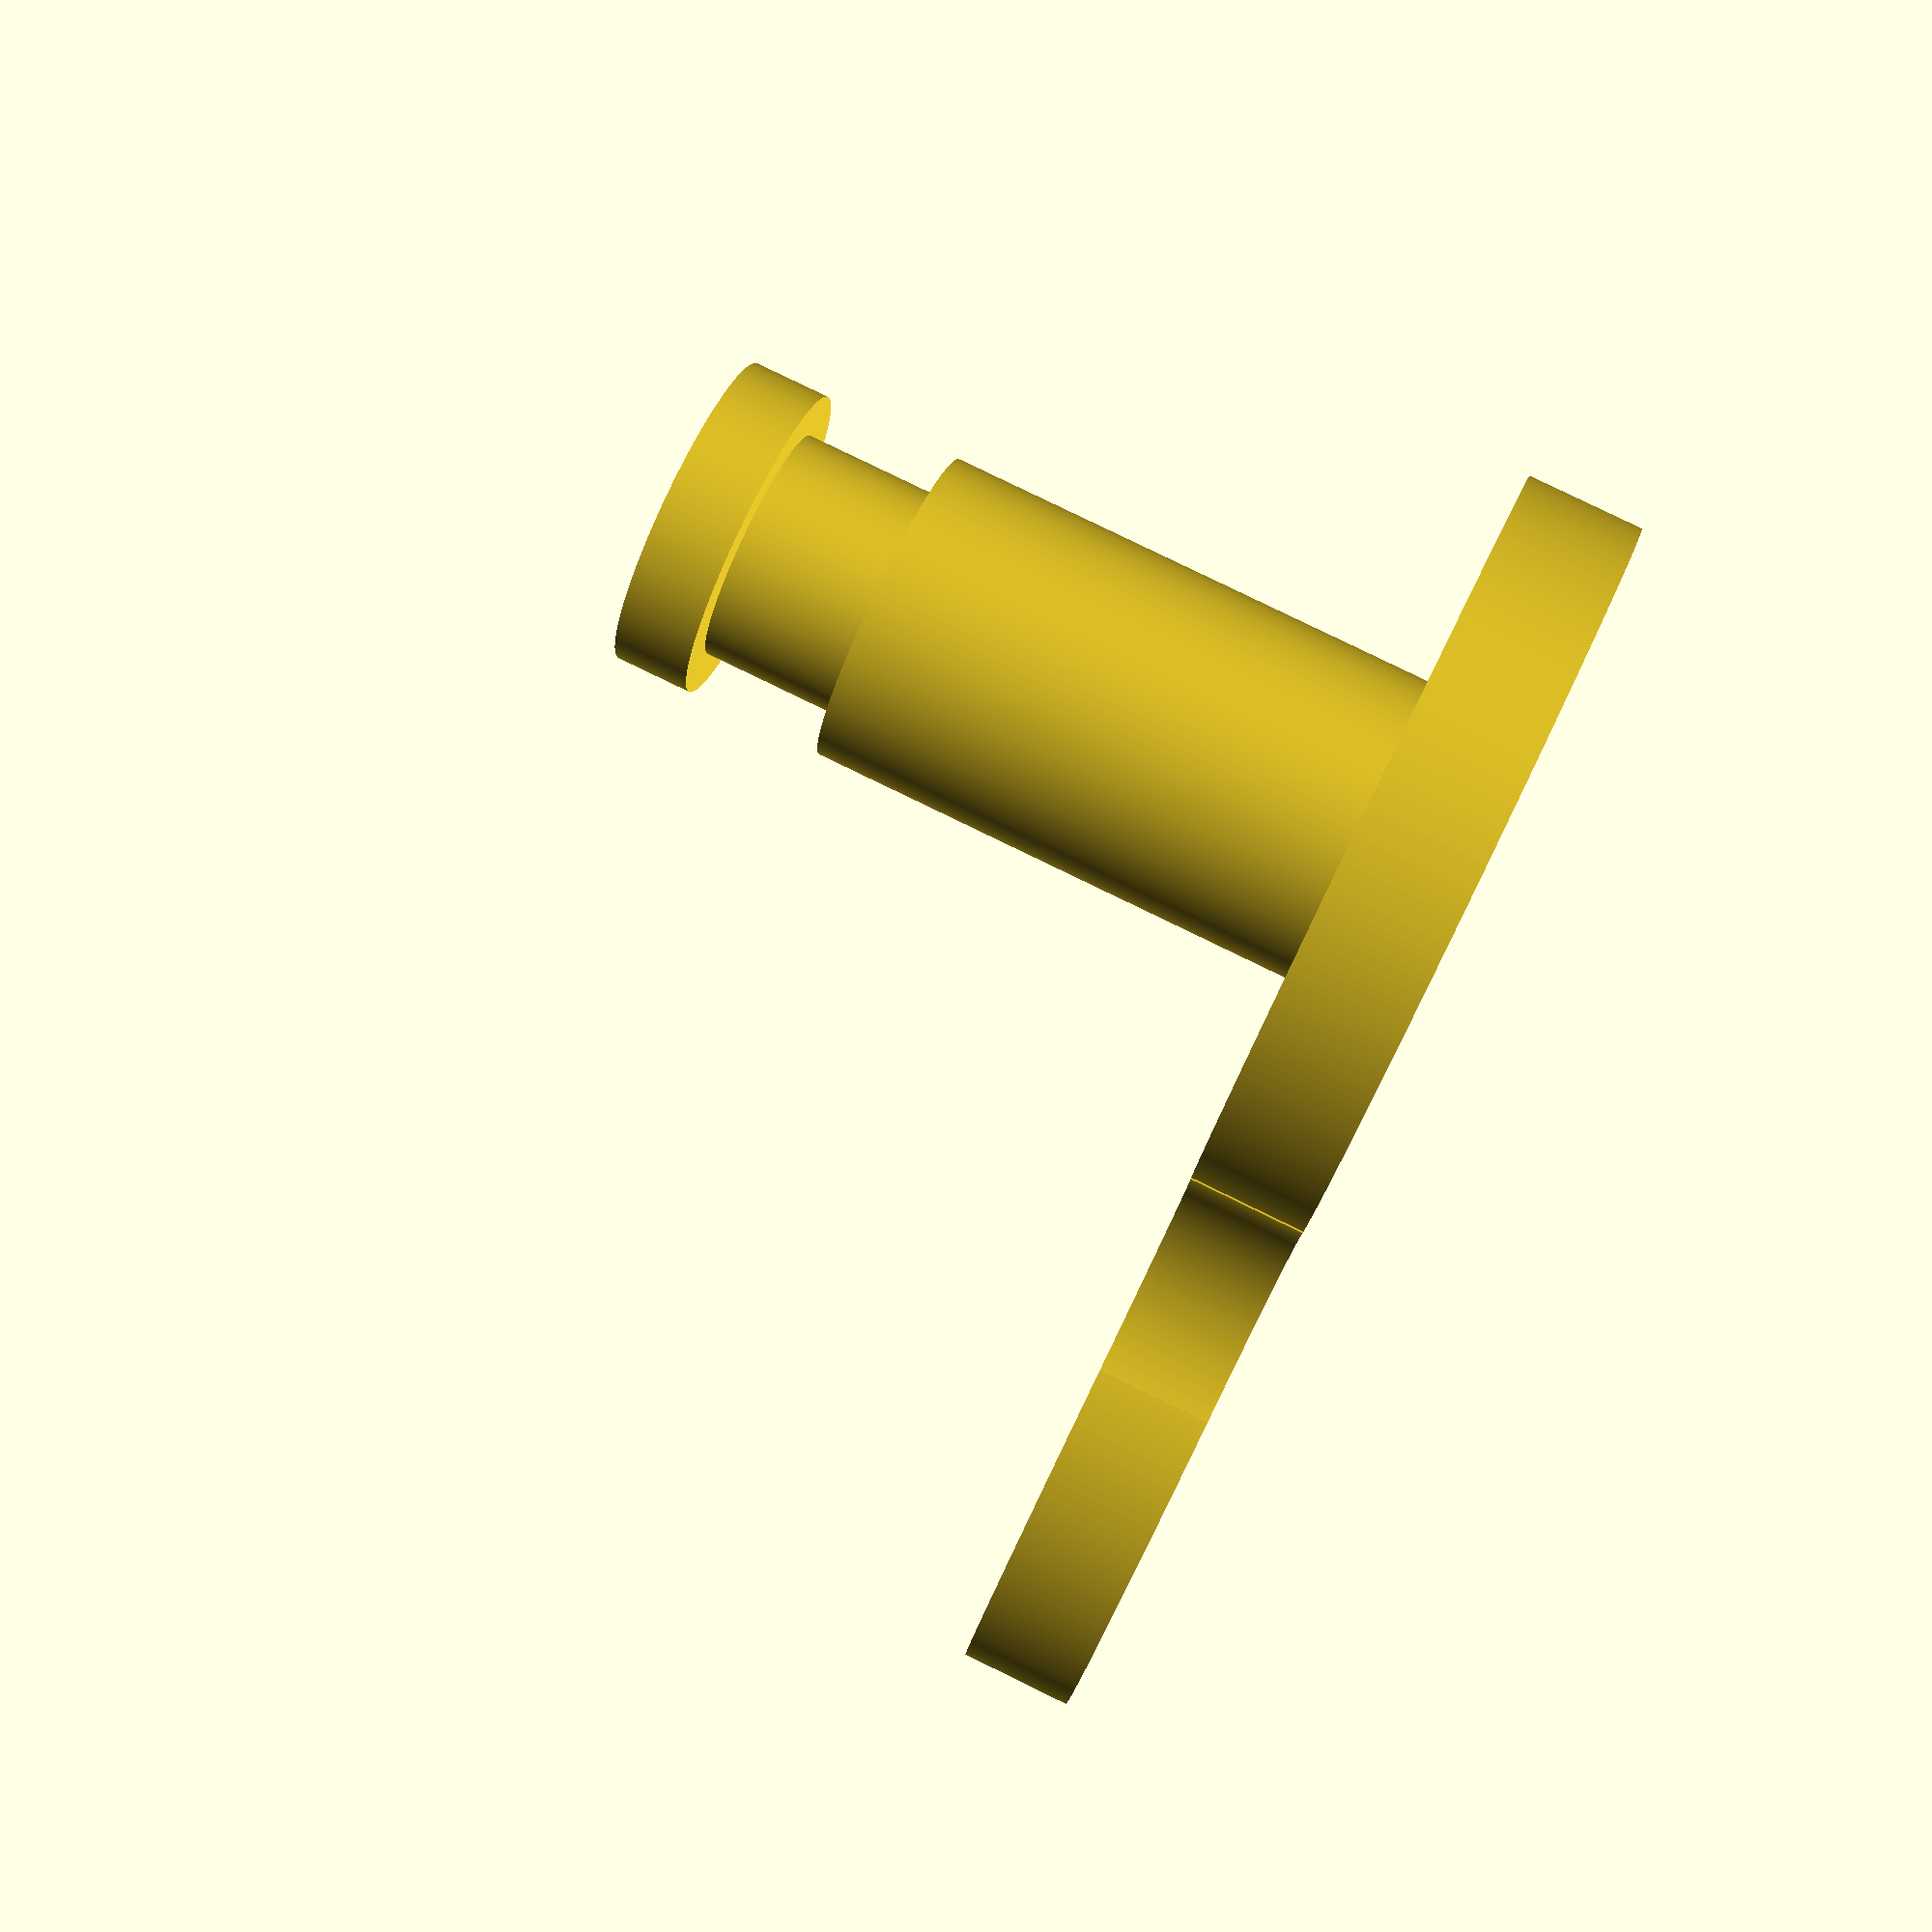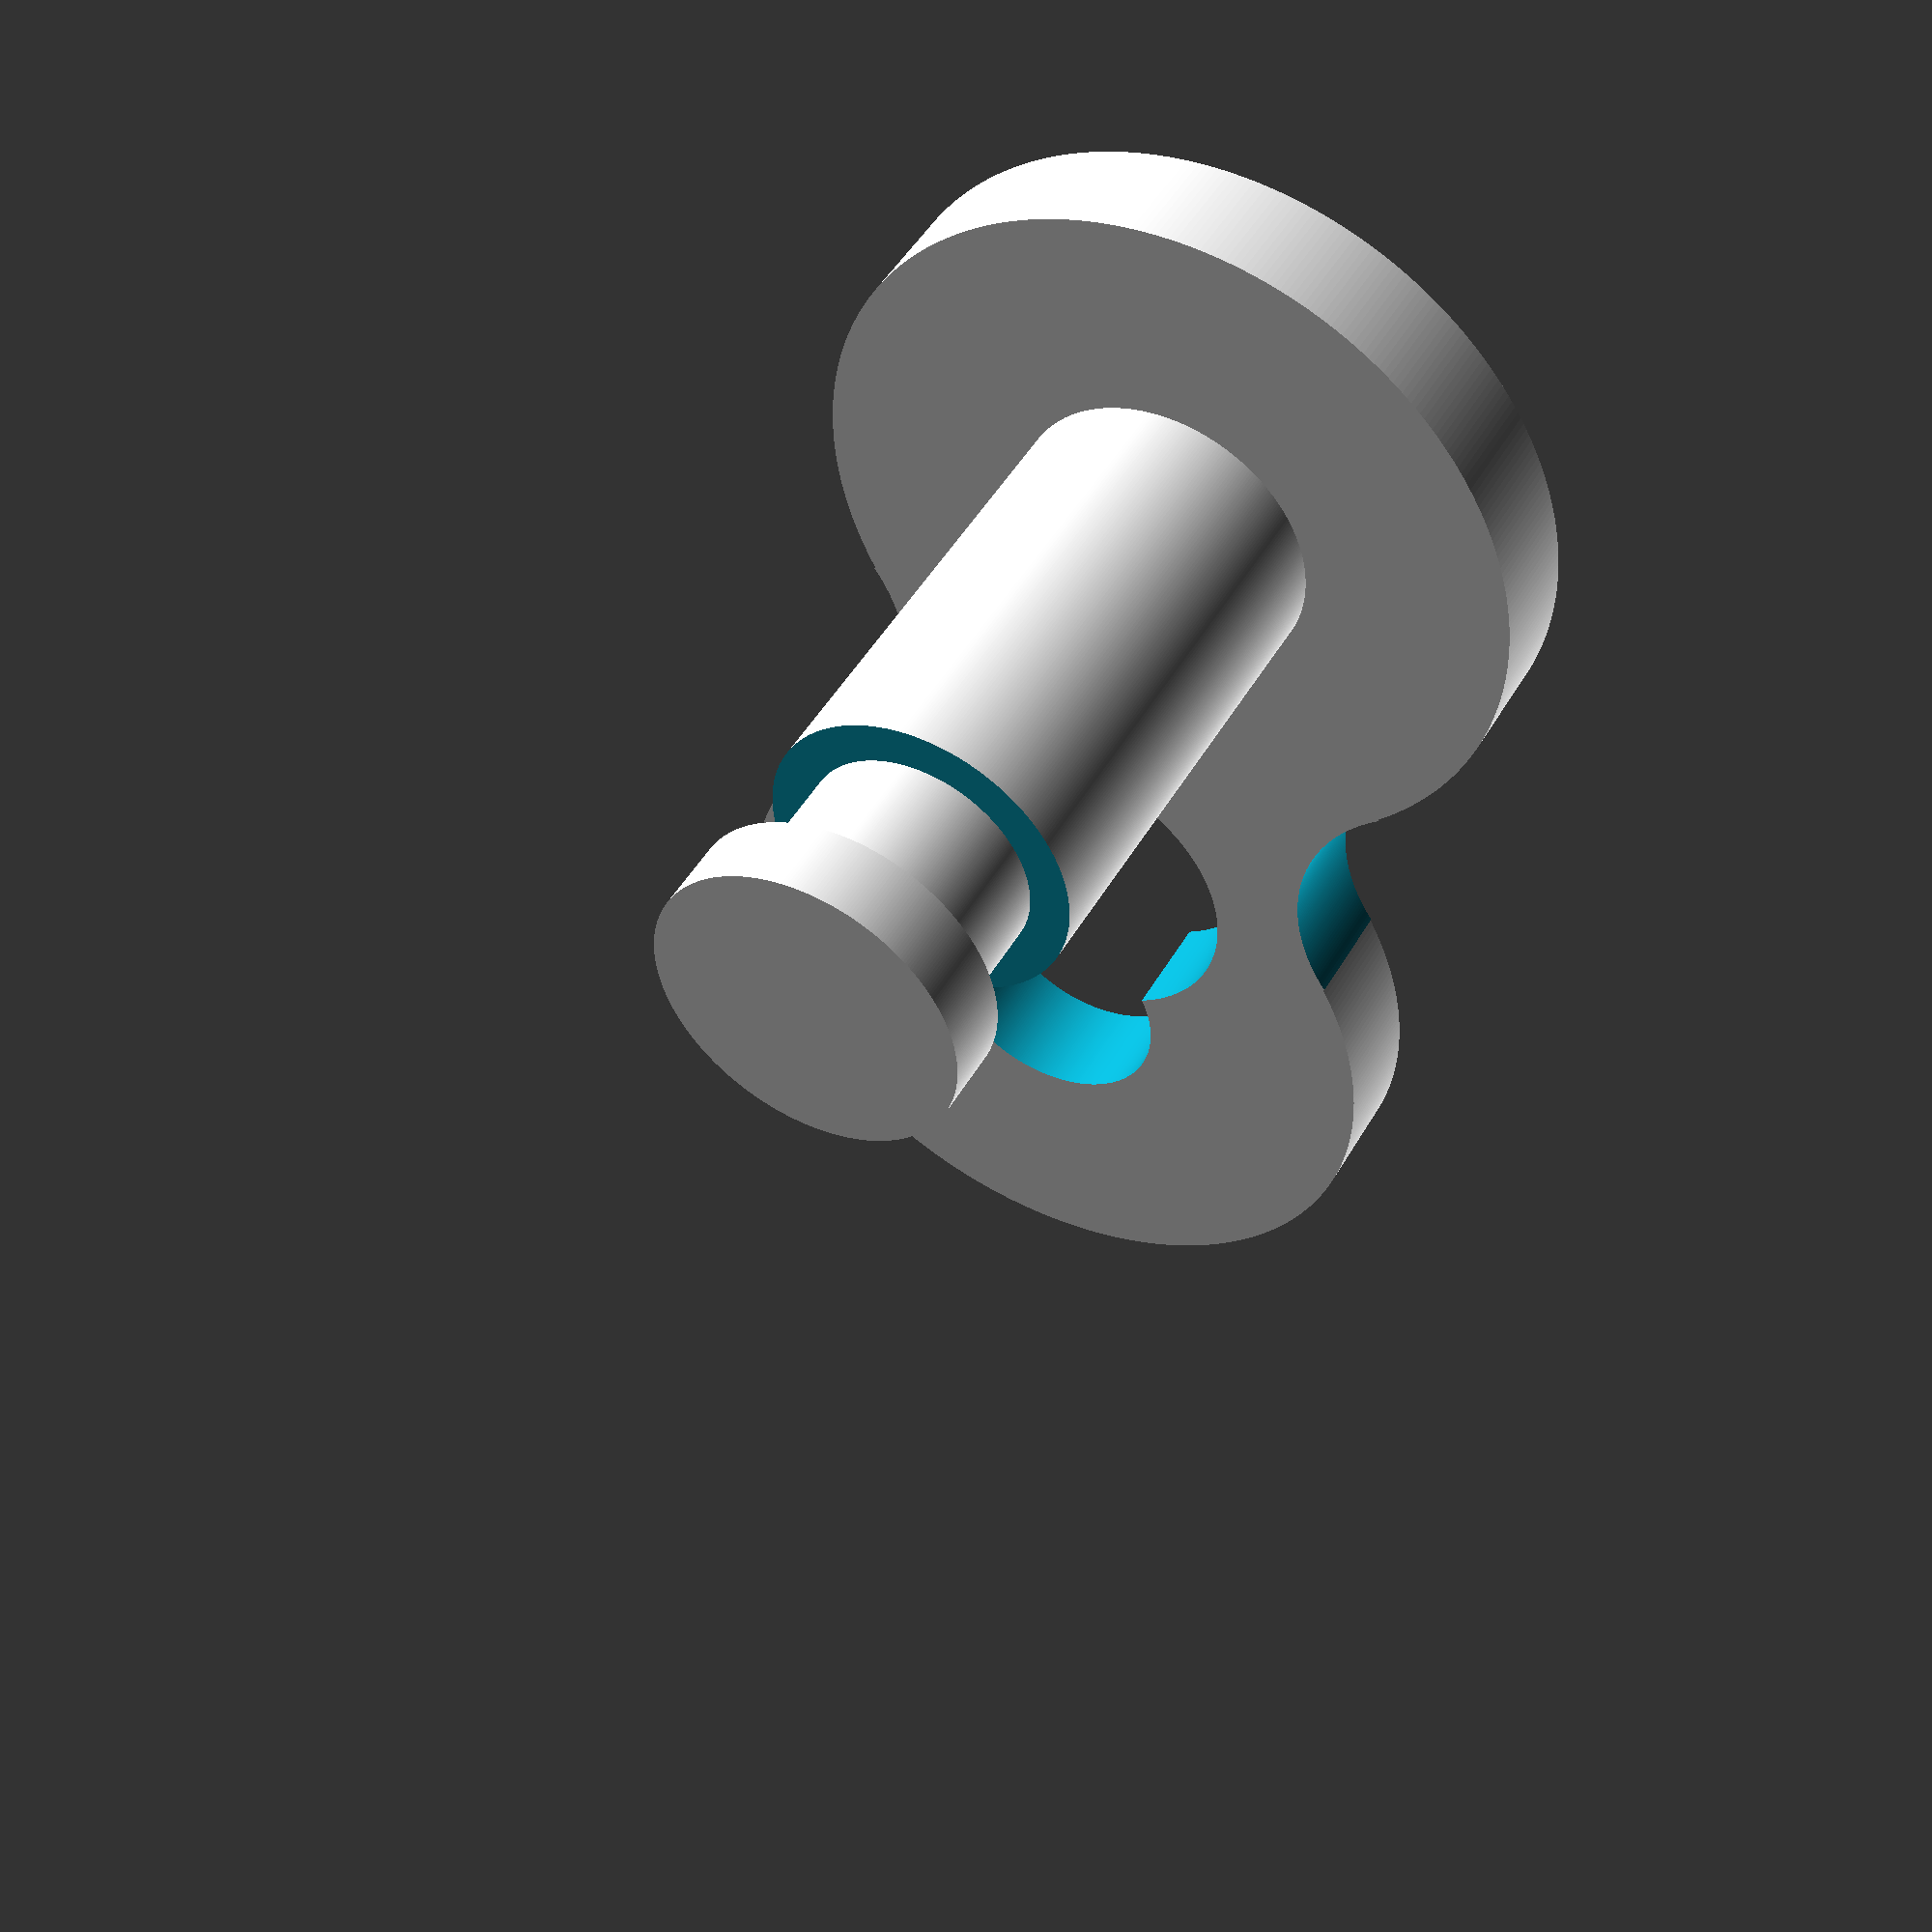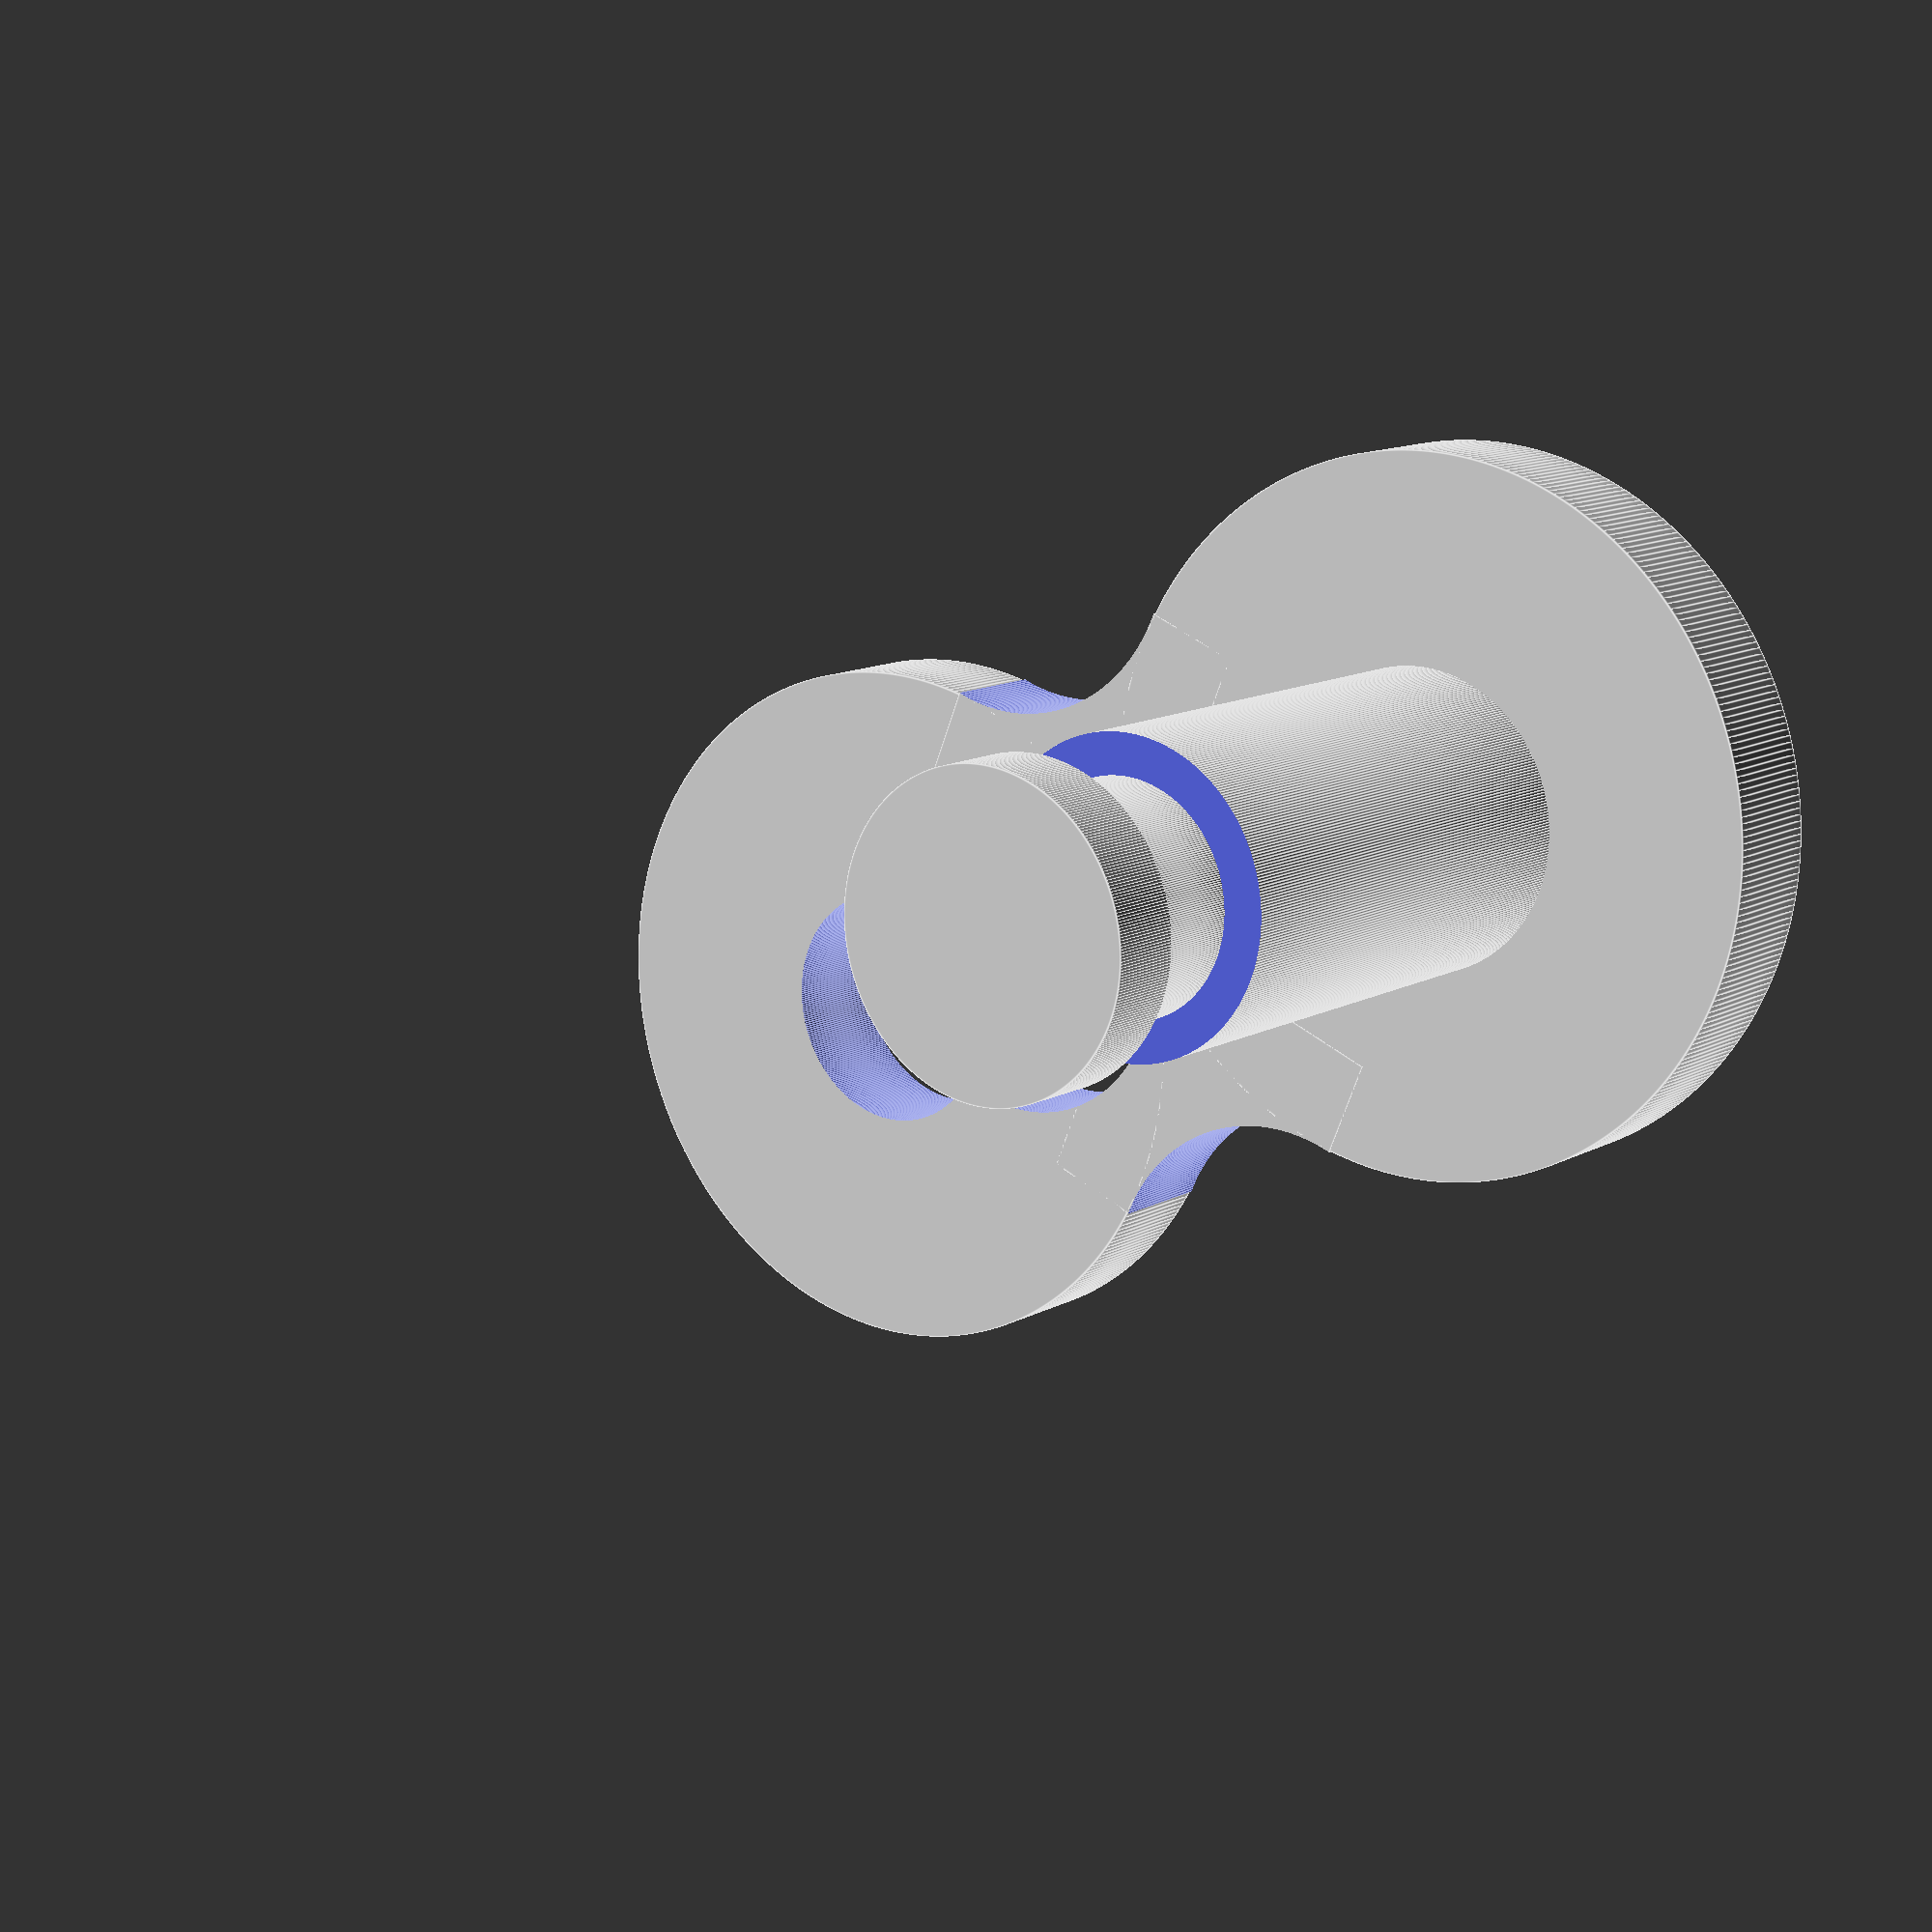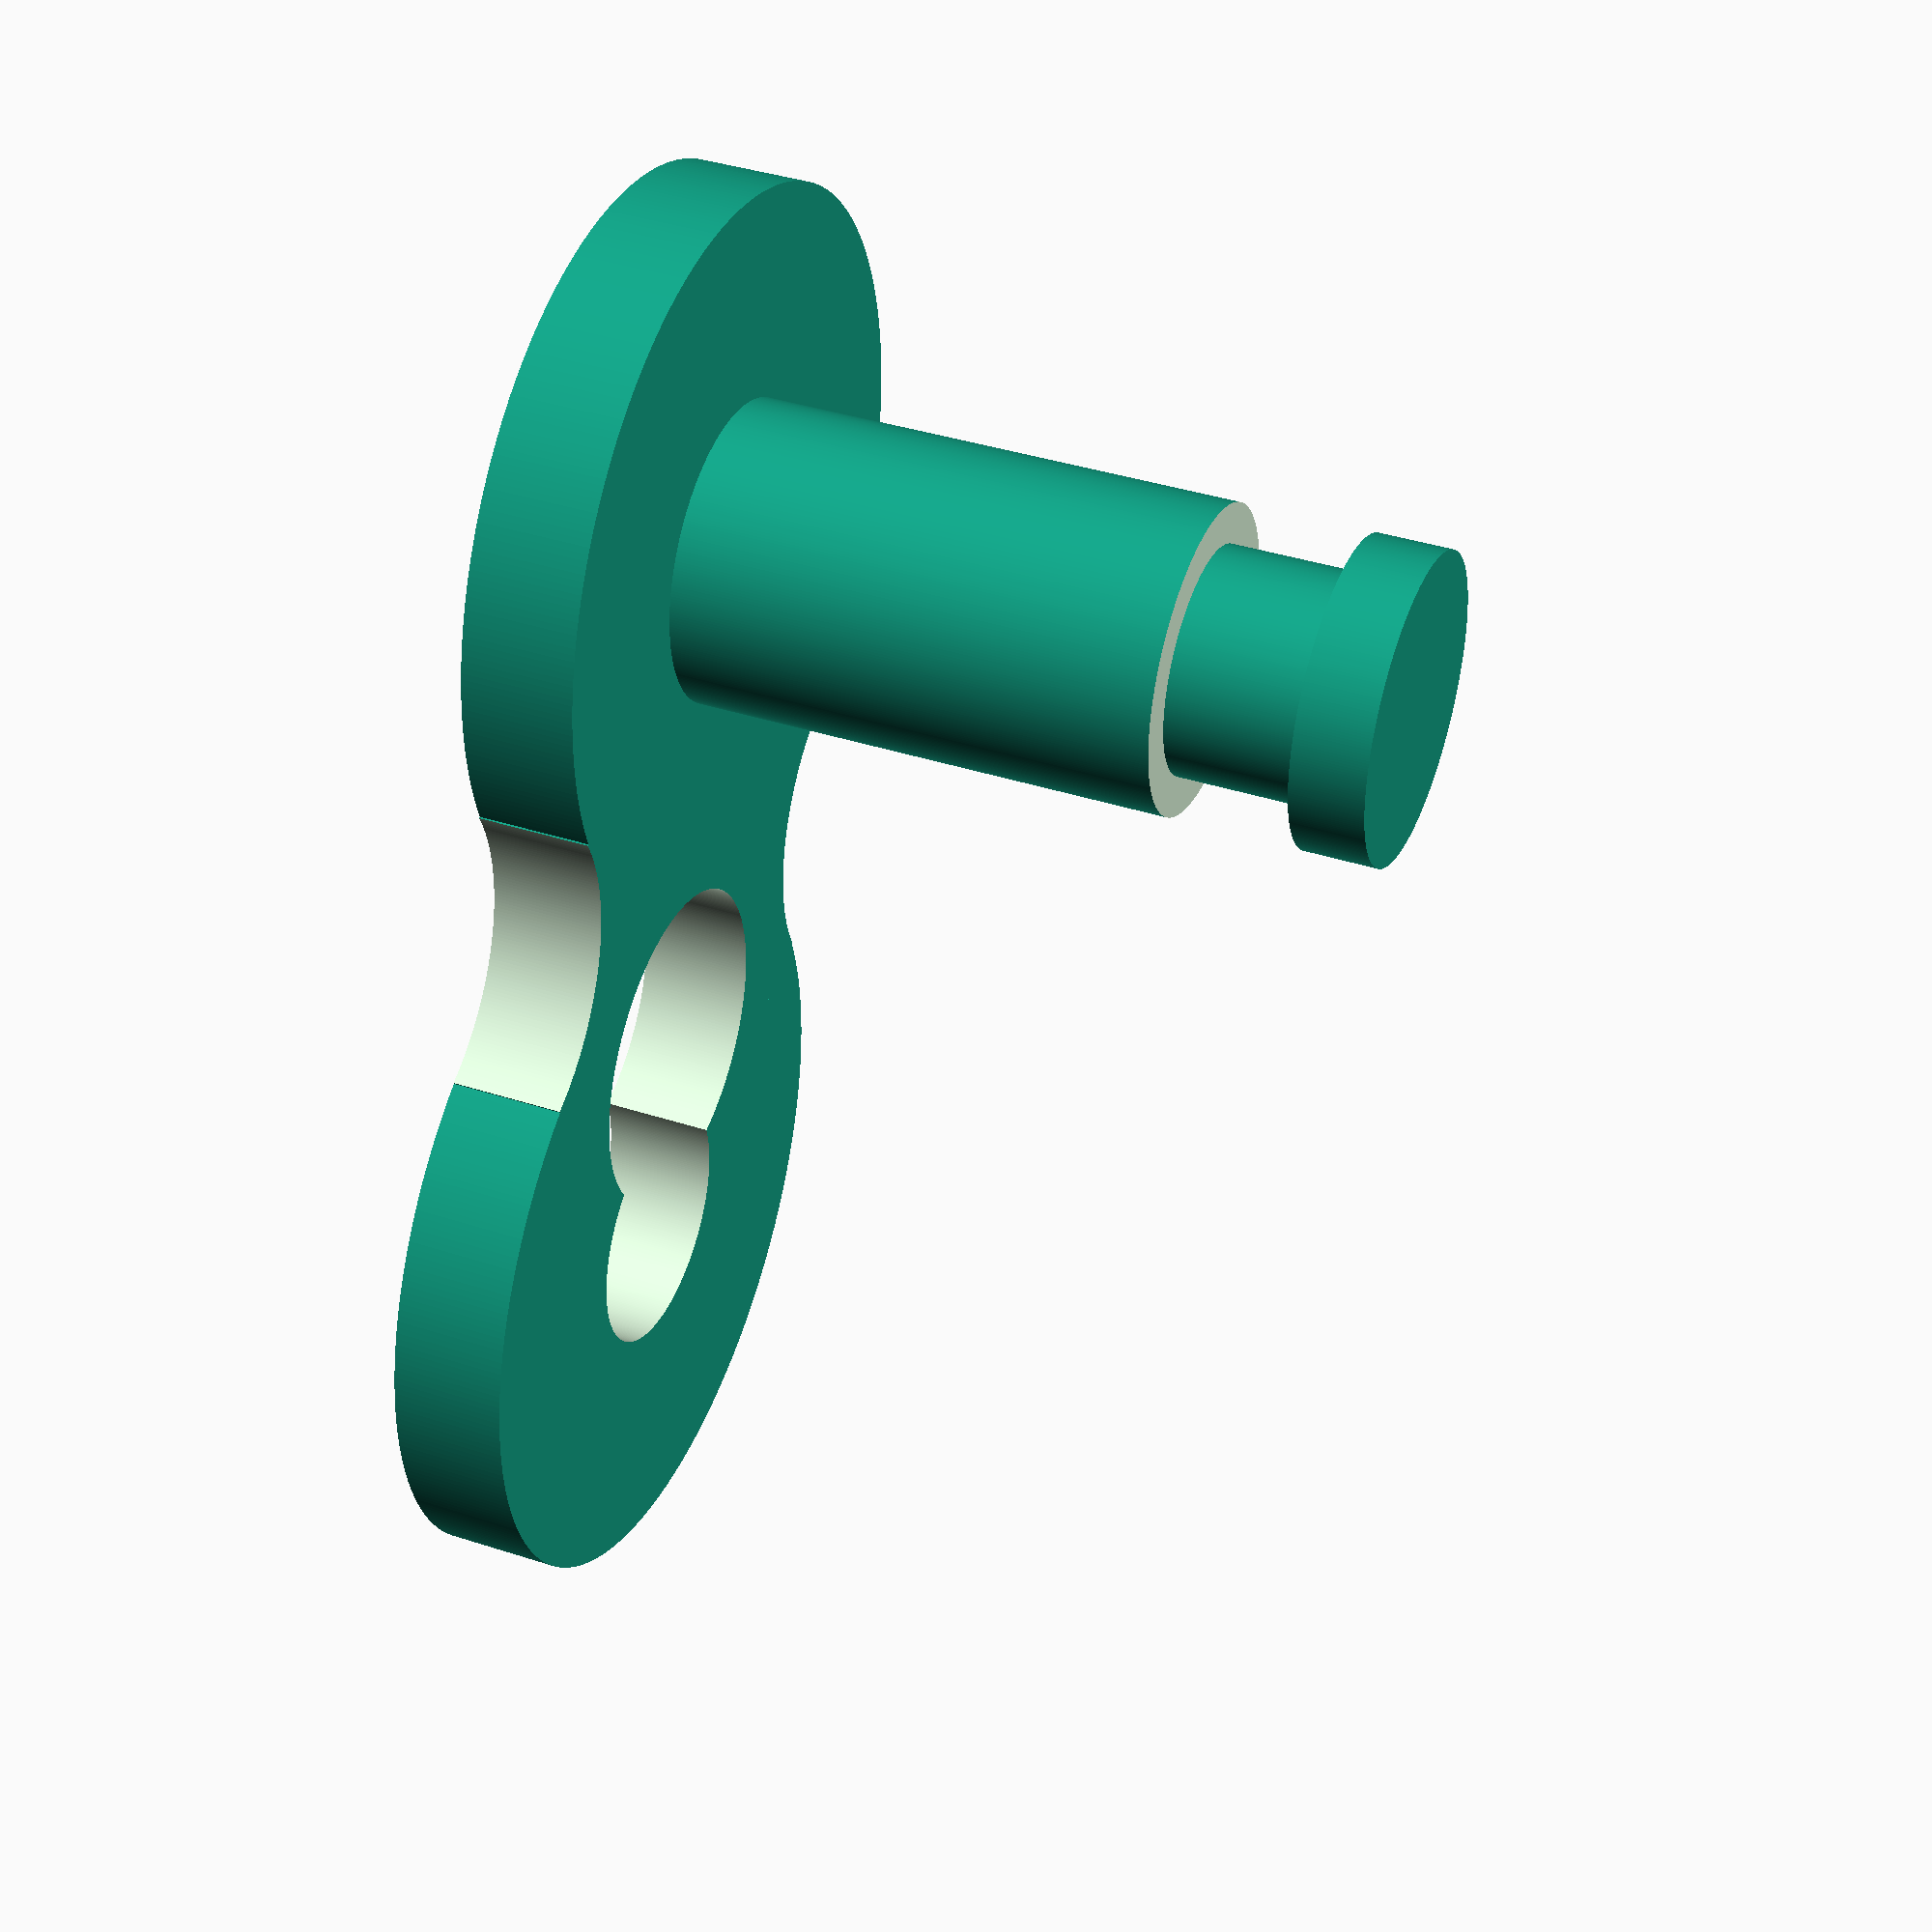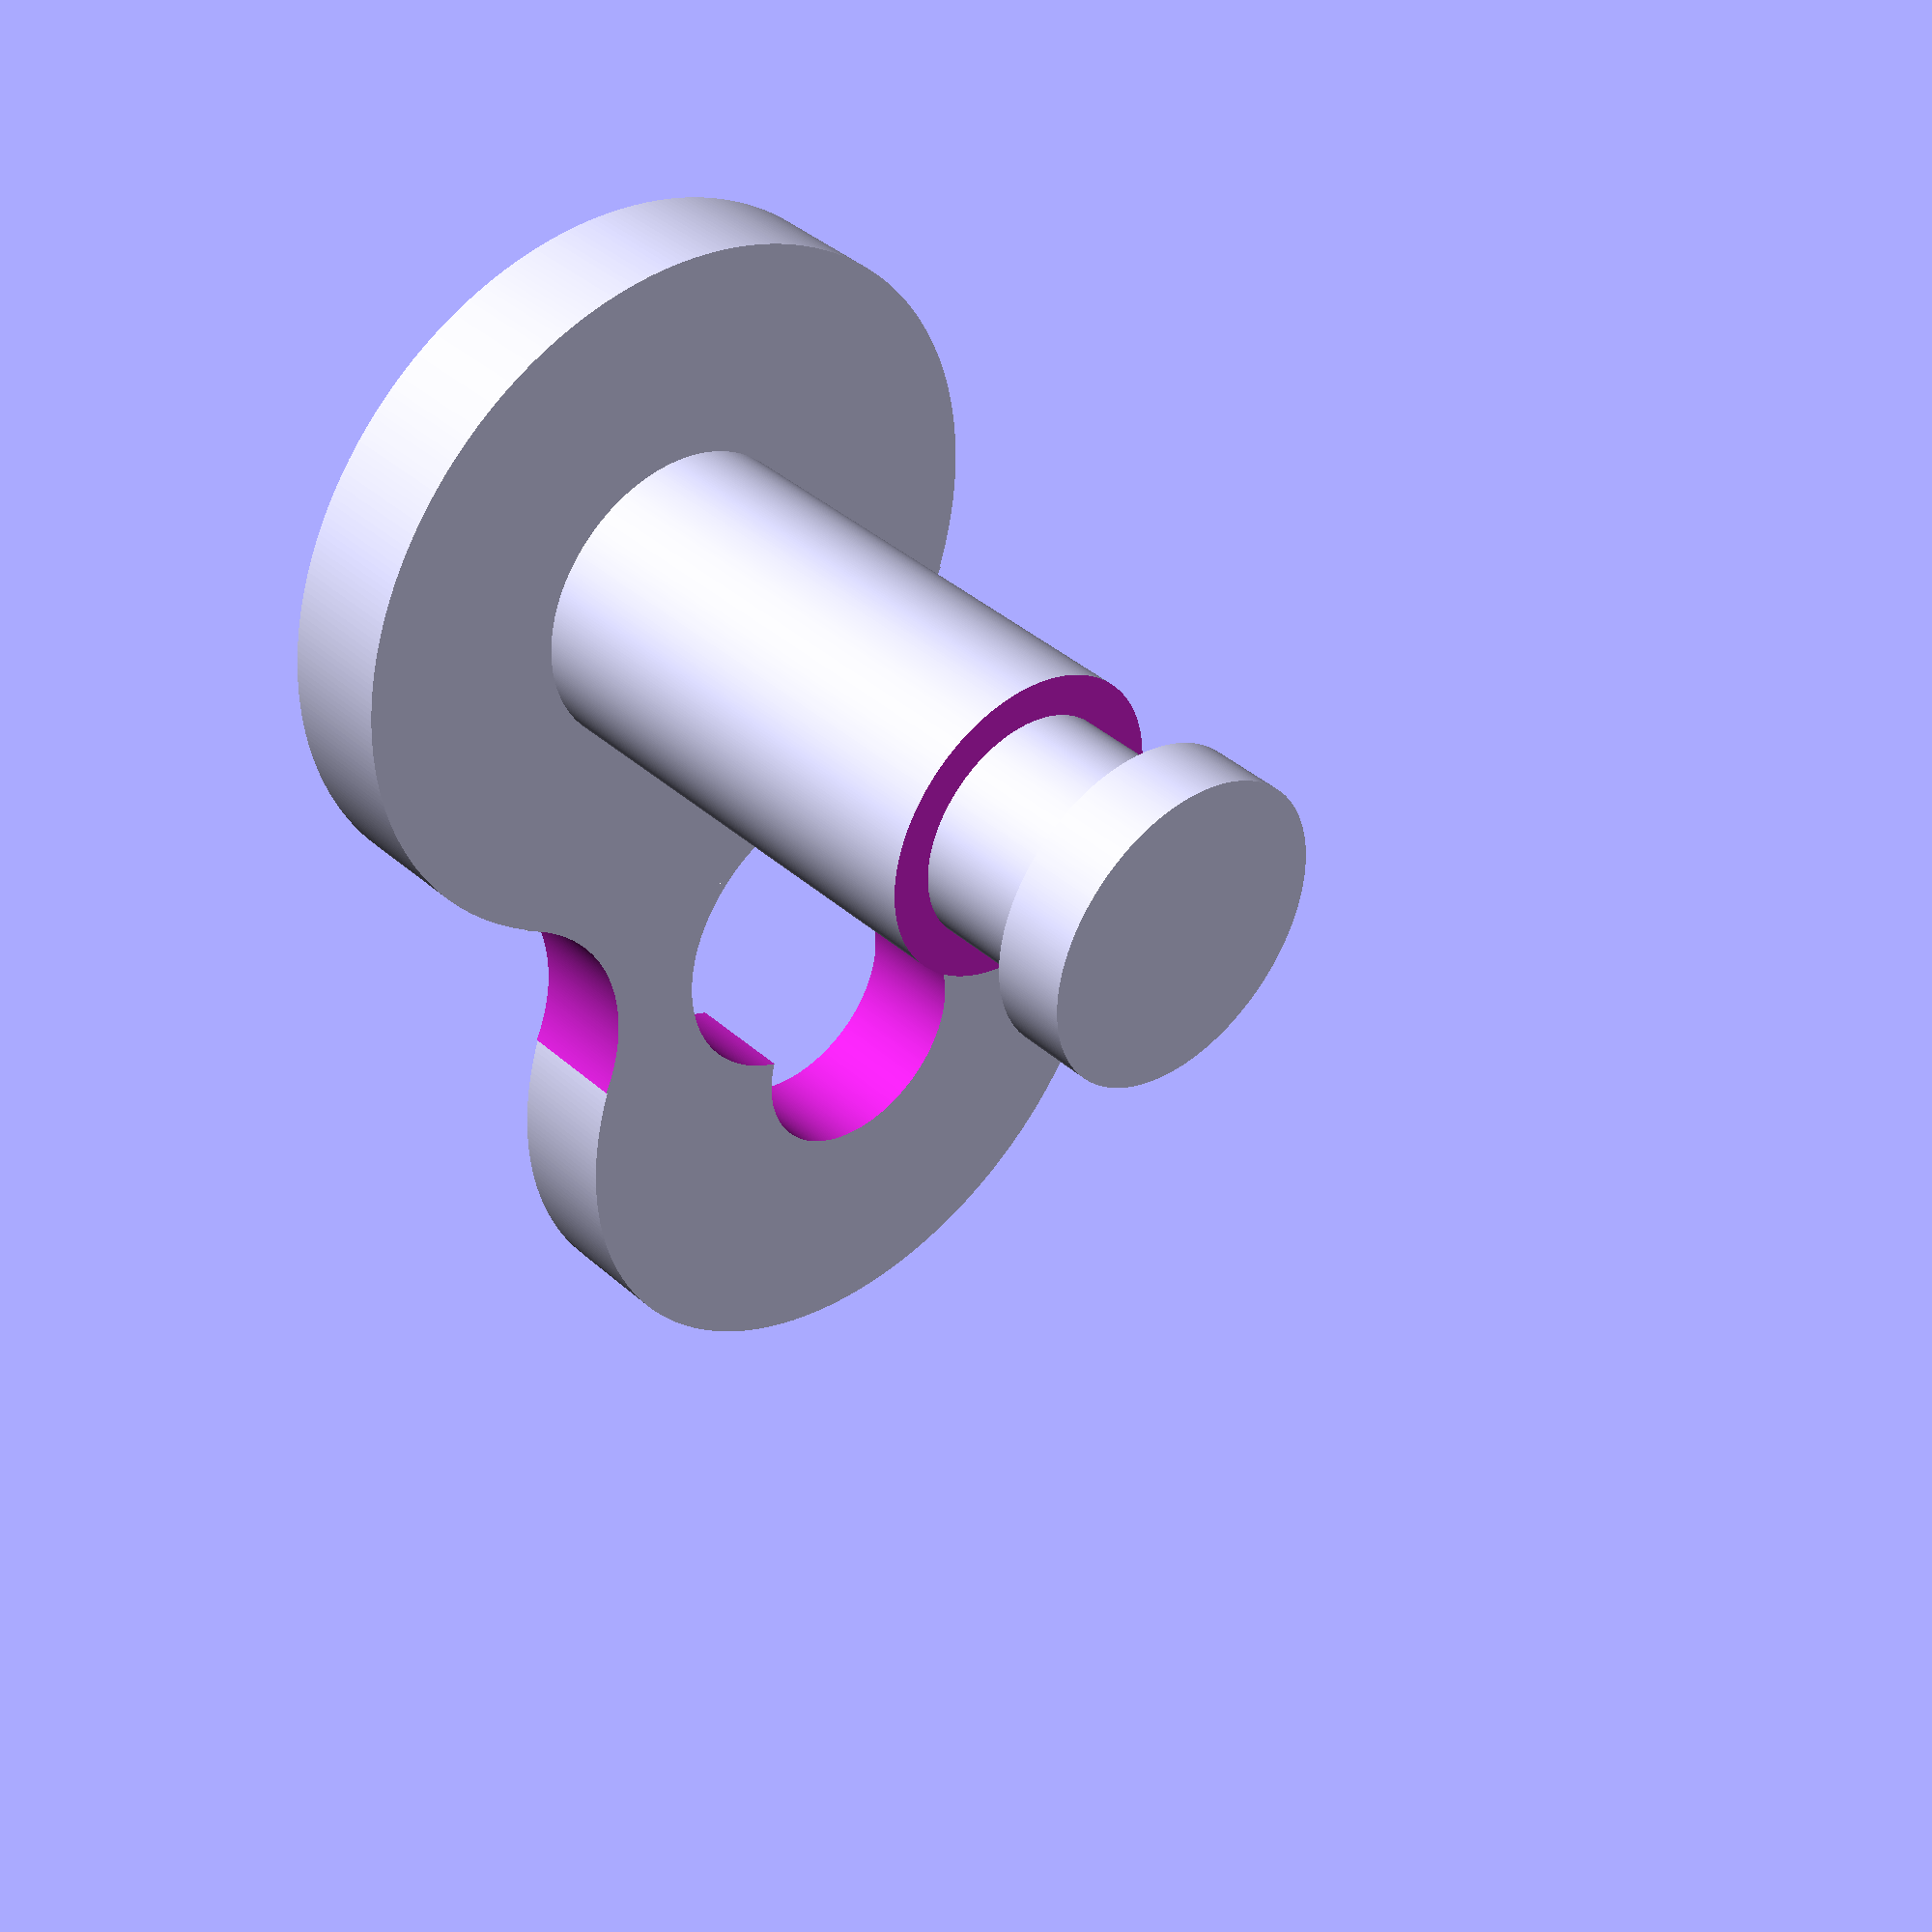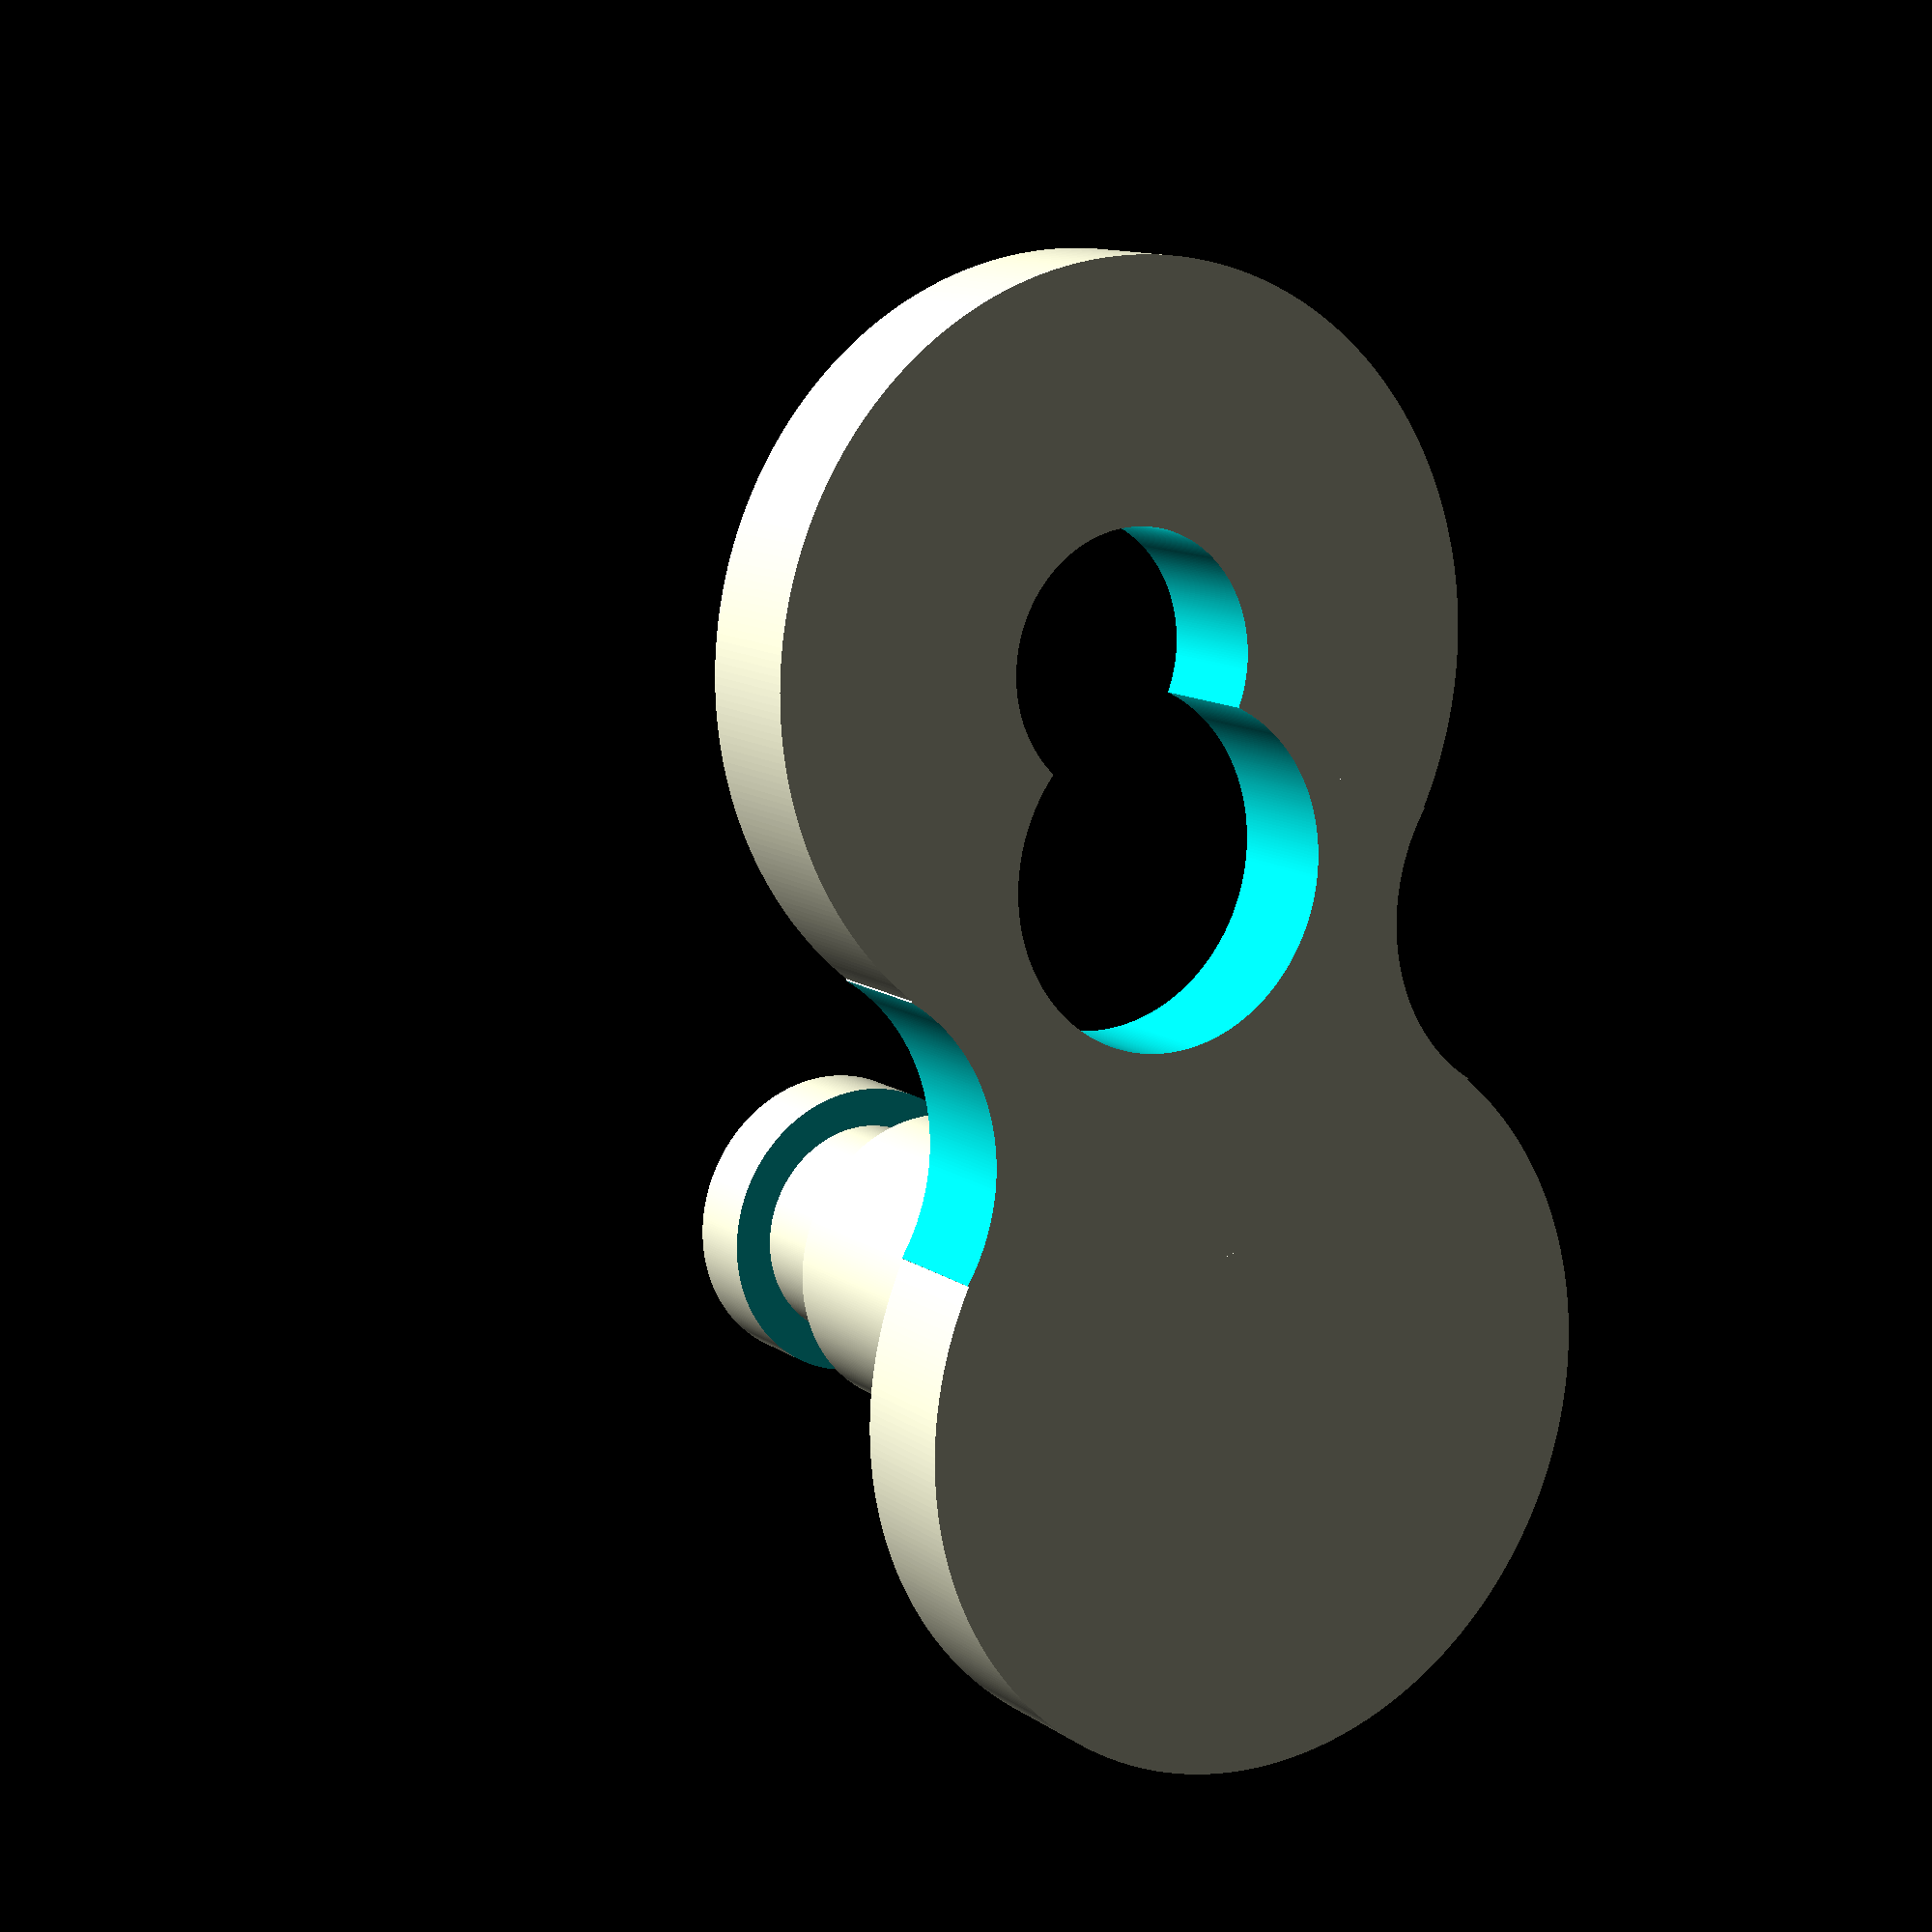
<openscad>
//pinch: distance between cylinders
pinch = 12.7;
//roller_dia: diameter of ring
roller_dia = 7.77;
//inner_plate: distance between inner plates
inner_plate=6.35;






difference() {
    union() {

    translate([-pinch/2,0,0])cylinder(d=roller_dia + 5, h=2, $fn=360);
    translate([pinch/2,0,0])cylinder(d=roller_dia + 5, h=2, $fn=360);
   
    //cylinder to stick out
    translate([-pinch/2,0,0])
    cylinder(d=roller_dia - 2.4, h=1+1+inner_plate+1+.2+1.2+2 +.5+1, $fn=360);
        
    //curve between circles
    translate([0,7.44,0])rotate([0,0,225])difference(){
    cube([roller_dia/1.5,roller_dia/1.5,2]);
    translate([0,0,-.5])cylinder(d=roller_dia-1, h=3, $fn=360);
    }
    
    
    //curve between circles
    rotate([0,0,180])translate([0,7.44,0])rotate([0,0,225])difference(){
    cube([roller_dia/1.5,roller_dia/1.5,2]);
    translate([0,0,-.5])cylinder(d=roller_dia-1, h=3, $fn=360);
    }

}

//hole in bracket
translate([pinch/2-3.5,0,-.5])
    cylinder(d=roller_dia - 2, h=3, $fn=360);

translate([pinch/2,0,-.5])
    cylinder(d=roller_dia - 3.4, h=3, $fn=360);

//gap in top cylinder
translate([-pinch/2,0,1+1+1+inner_plate+1+.2])
difference() {

    cylinder(r=4.5, h=2.4, $fn=360);
translate([0,0,-.5])
    cylinder(d=roller_dia - 3.8, h=3, $fn=360);
    
}
}


</openscad>
<views>
elev=278.9 azim=49.2 roll=116.0 proj=p view=solid
elev=312.8 azim=99.1 roll=28.3 proj=p view=solid
elev=167.6 azim=337.0 roll=141.9 proj=p view=edges
elev=141.1 azim=289.5 roll=247.8 proj=p view=wireframe
elev=320.4 azim=72.1 roll=317.6 proj=p view=wireframe
elev=348.3 azim=282.3 roll=148.0 proj=p view=wireframe
</views>
